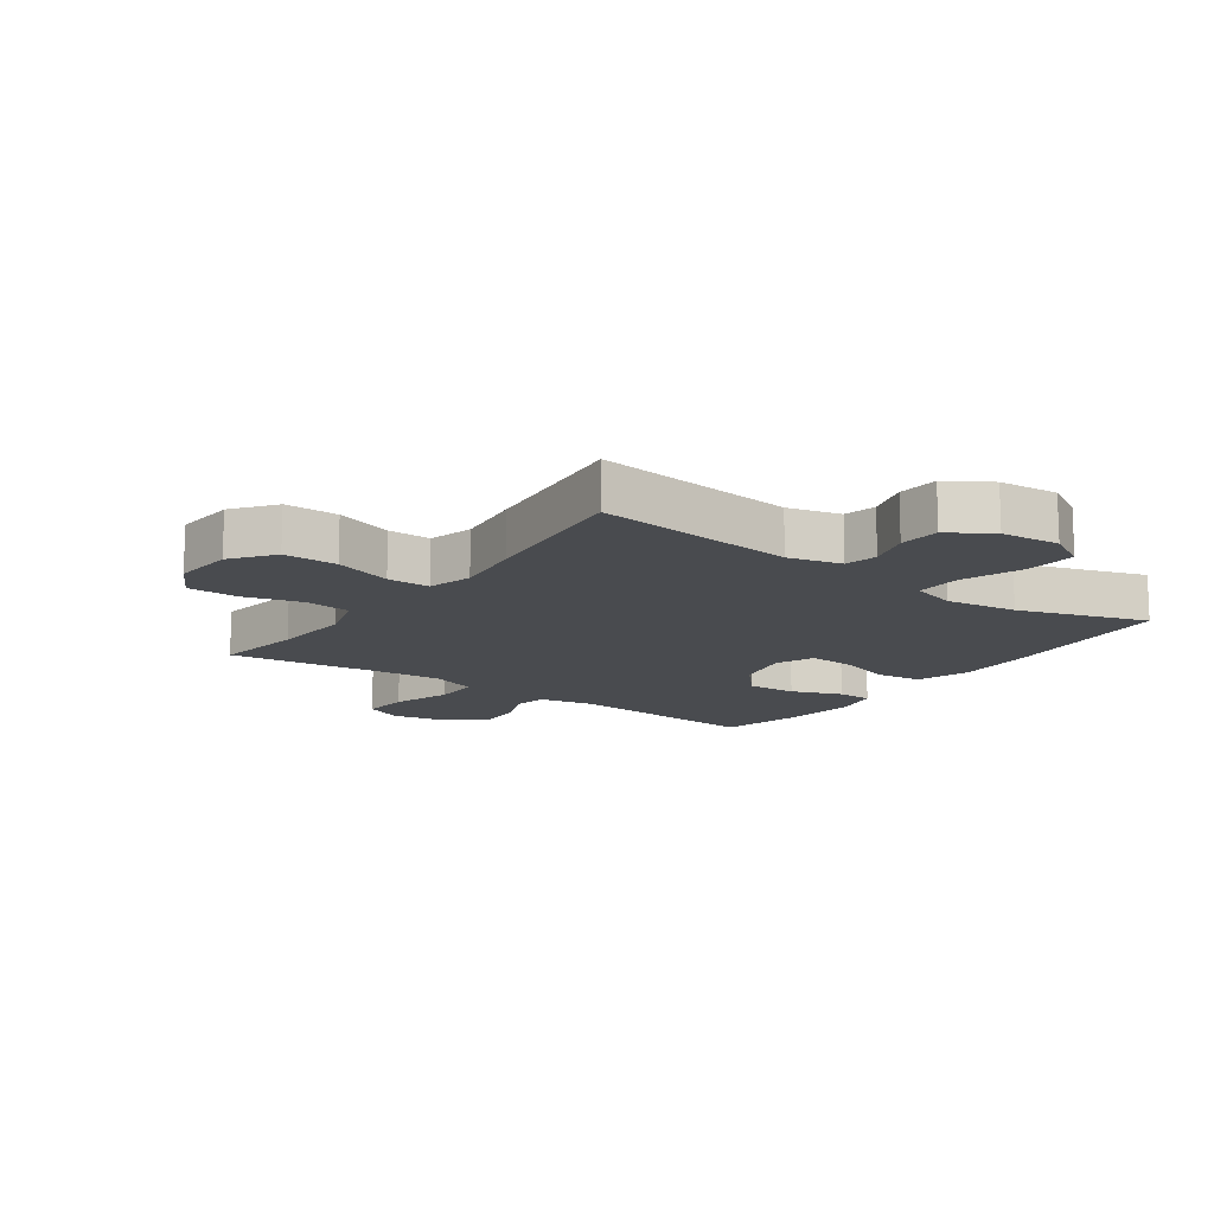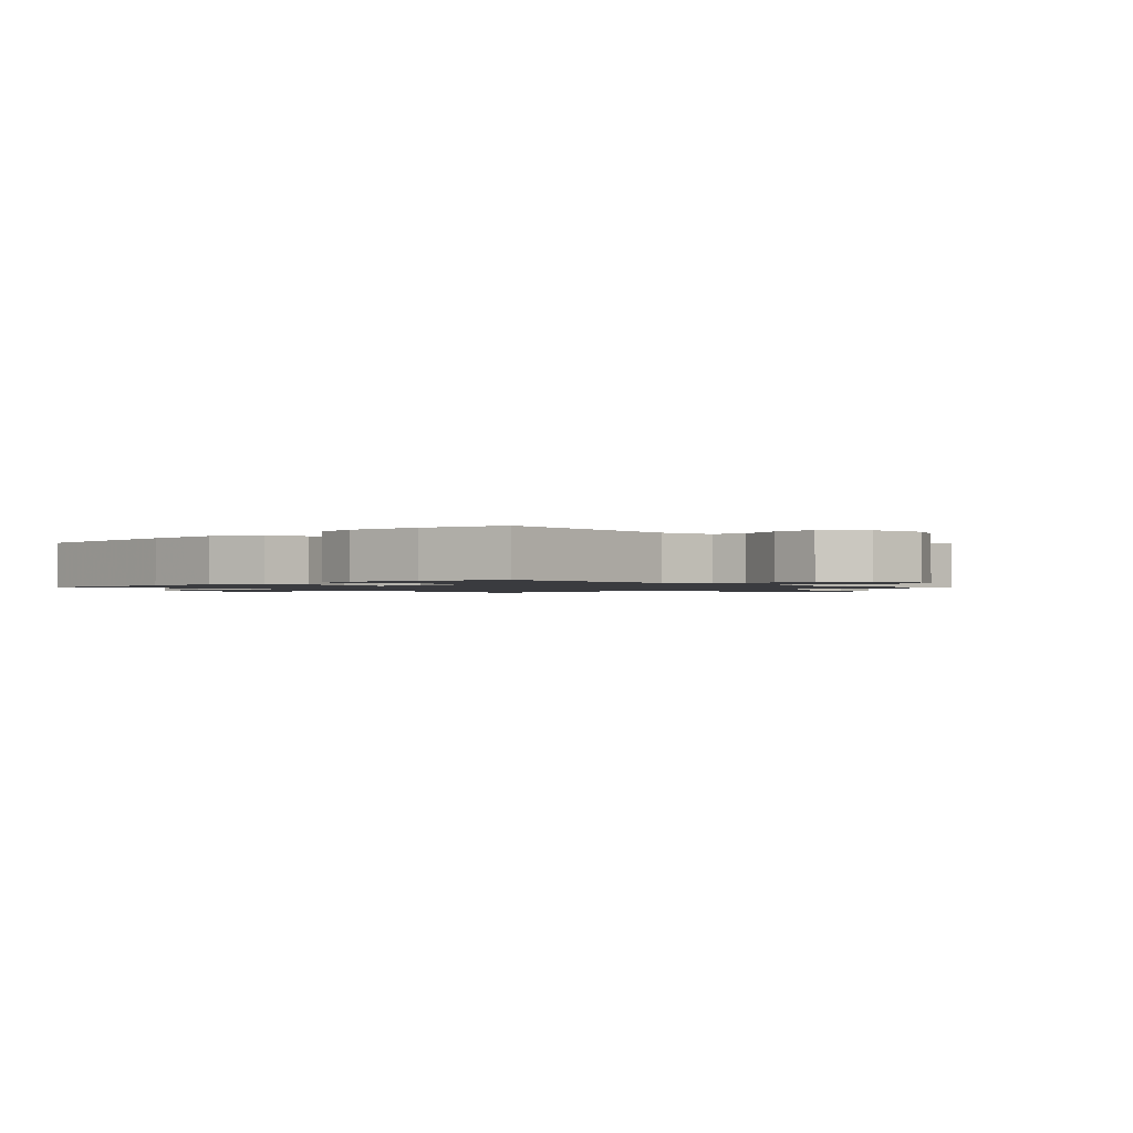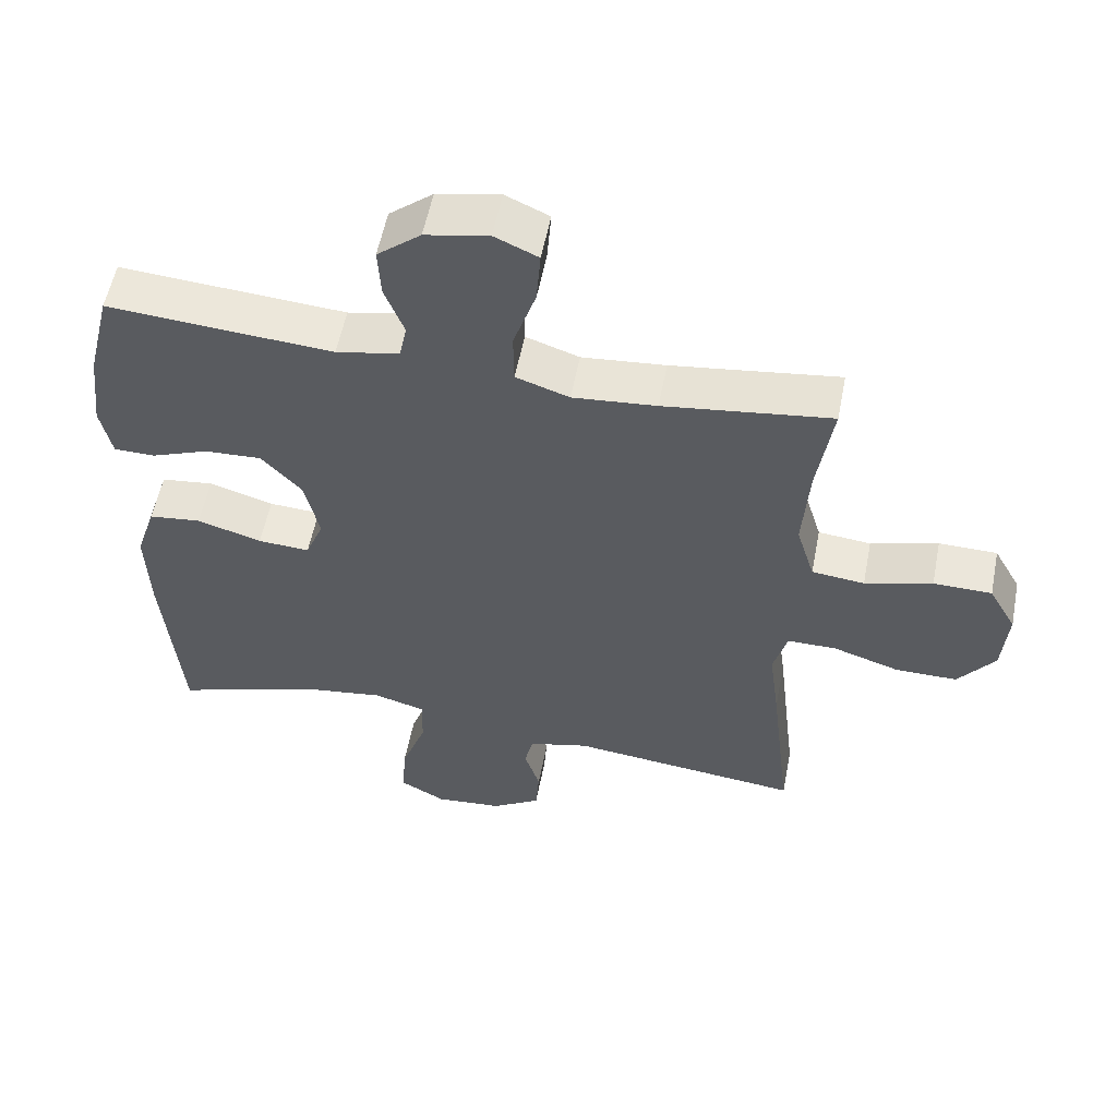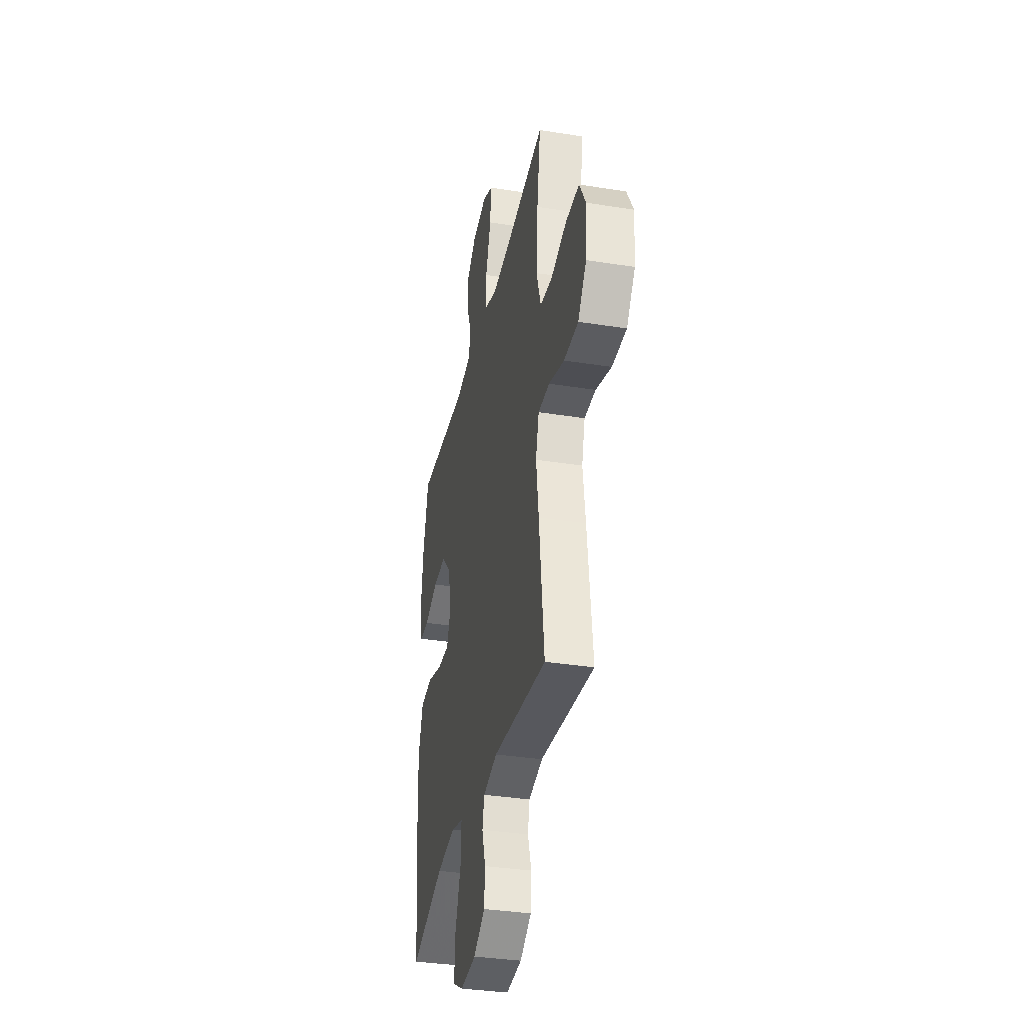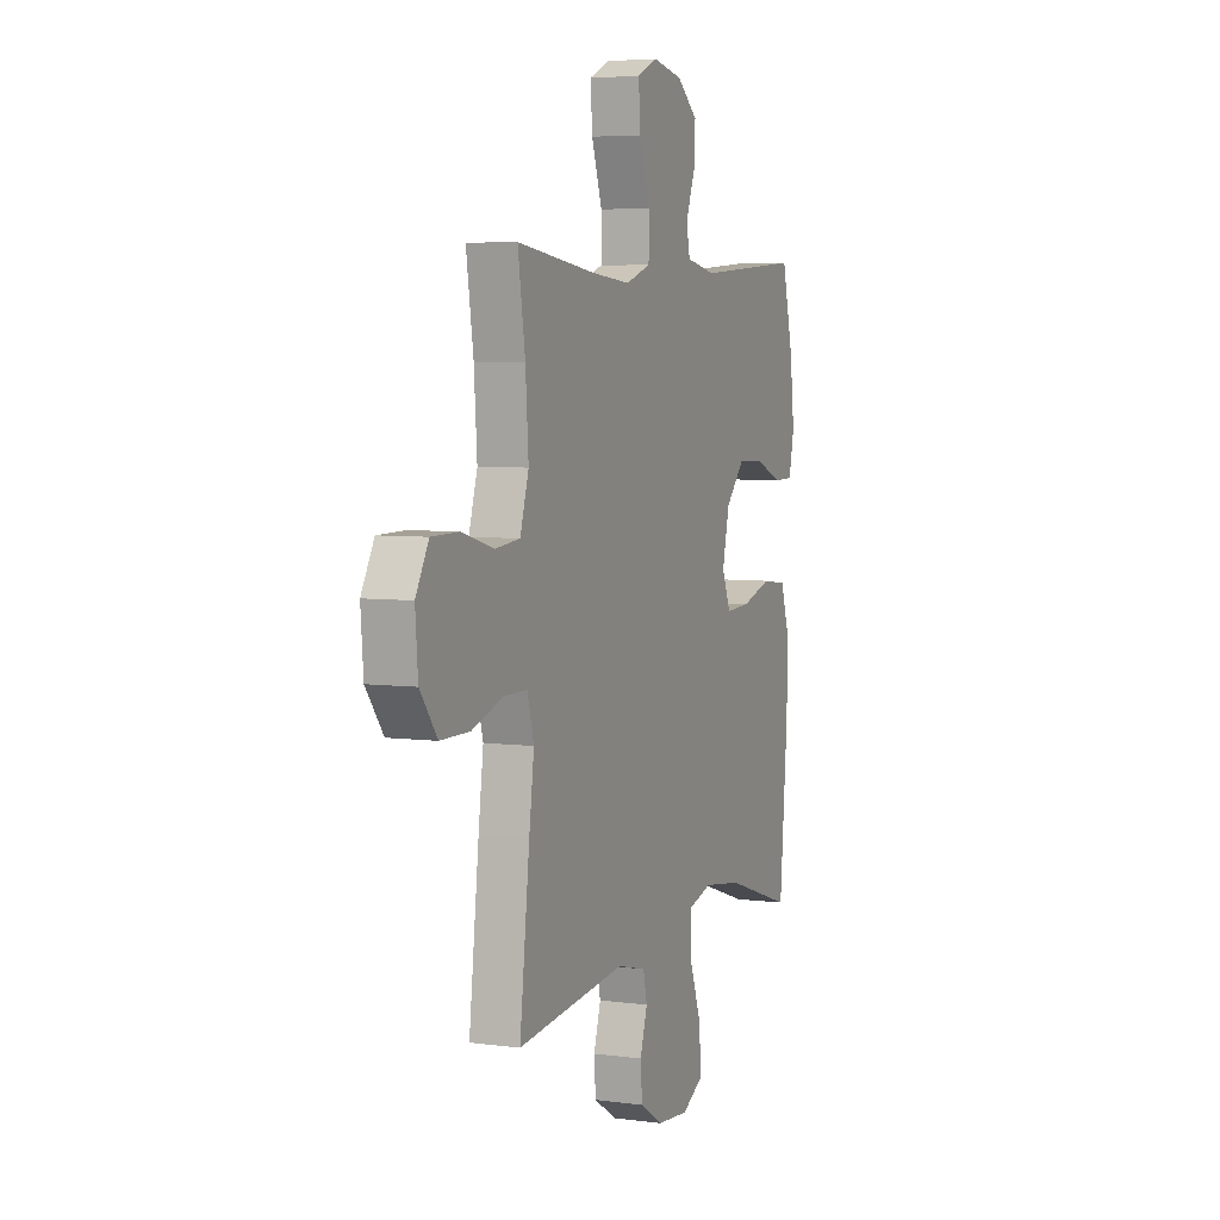
<metadata>
{"format":"obj","ext":"obj","renderer":"f3d","projection":"perspective","resolution":1024,"background":"white","views":[{"elev":-13.9,"azim":144.3,"up":"+Y"},{"elev":-1.3,"azim":-46.8,"up":"+Y"},{"elev":55.9,"azim":11.0,"up":"+Z"},{"elev":-35.0,"azim":78.0,"up":"+Z"},{"elev":5.4,"azim":112.4,"up":"+Z"}]}
</metadata>
<code>
v -0.5 0.07 -0.5
v -0.524 0.07 -0.217
v -0.528 0.07 -0.084
v -0.499 0.07 0.005
v -0.424 0.07 0.014
v -0.332 0.07 -0.014
v -0.258 0.07 -0.018
v -0.232 0.07 0.046
v -0.253 0.07 0.139
v -0.31 0.07 0.202
v -0.391 0.07 0.198
v -0.474 0.07 0.166
v -0.532 0.07 0.167
v -0.548 0.07 0.243
v -0.534 0.07 0.362
v -0.5 0.07 0.5
v -0.179 0.07 0.477
v -0.089 0.07 0.495
v -0.078 0.07 0.547
v -0.106 0.07 0.62
v -0.11 0.07 0.692
v -0.048 0.07 0.743
v 0.042 0.07 0.761
v 0.104 0.07 0.733
v 0.098 0.07 0.655
v 0.066 0.07 0.559
v 0.067 0.07 0.483
v 0.143 0.07 0.457
v 0.262 0.07 0.468
v 0.5 0.07 0.5
v 0.478 0.07 0.354
v 0.469 0.07 0.224
v 0.495 0.07 0.138
v 0.57 0.07 0.13
v 0.666 0.07 0.157
v 0.749 0.07 0.156
v 0.788 0.07 0.086
v 0.78 0.07 -0.014
v 0.728 0.07 -0.083
v 0.64 0.07 -0.083
v 0.545 0.07 -0.052
v 0.475 0.07 -0.052
v 0.455 0.07 -0.125
v 0.47 0.07 -0.239
v 0.5 0.07 -0.5
v 0.17 0.07 -0.464
v 0.083 0.07 -0.486
v 0.071 0.07 -0.539
v 0.093 0.07 -0.61
v 0.088 0.07 -0.677
v 0.018 0.07 -0.721
v -0.079 0.07 -0.73
v -0.144 0.07 -0.694
v -0.138 0.07 -0.61
v -0.102 0.07 -0.51
v -0.1 0.07 -0.435
v -0.174 0.07 -0.414
v -0.291 0.07 -0.431
v -0.5 0 -0.5
v -0.524 0 -0.217
v -0.528 0 -0.084
v -0.499 0 0.005
v -0.424 0 0.014
v -0.332 0 -0.014
v -0.258 0 -0.018
v -0.232 0 0.046
v -0.253 0 0.139
v -0.31 0 0.202
v -0.391 0 0.198
v -0.474 0 0.166
v -0.532 0 0.167
v -0.548 0 0.243
v -0.534 0 0.362
v -0.5 0 0.5
v -0.179 0 0.477
v -0.089 0 0.495
v -0.078 0 0.547
v -0.106 0 0.62
v -0.11 0 0.692
v -0.048 0 0.743
v 0.042 0 0.761
v 0.104 0 0.733
v 0.098 0 0.655
v 0.066 0 0.559
v 0.067 0 0.483
v 0.143 0 0.457
v 0.262 0 0.468
v 0.5 0 0.5
v 0.478 0 0.354
v 0.469 0 0.224
v 0.495 0 0.138
v 0.57 0 0.13
v 0.666 0 0.157
v 0.749 0 0.156
v 0.788 0 0.086
v 0.78 0 -0.014
v 0.728 0 -0.083
v 0.64 0 -0.083
v 0.545 0 -0.052
v 0.475 0 -0.052
v 0.455 0 -0.125
v 0.47 0 -0.239
v 0.5 0 -0.5
v 0.17 0 -0.464
v 0.083 0 -0.486
v 0.071 0 -0.539
v 0.093 0 -0.61
v 0.088 0 -0.677
v 0.018 0 -0.721
v -0.079 0 -0.73
v -0.144 0 -0.694
v -0.138 0 -0.61
v -0.102 0 -0.51
v -0.1 0 -0.435
v -0.174 0 -0.414
v -0.291 0 -0.431
f 52 53 54 55
f 52 55 56
f 51 52 56
f 48 49 50 51
f 47 48 51 56
f 46 47 56 57
f 43 44 45 46
f 42 43 46 57
f 38 39 40 41
f 38 41 42
f 37 38 42
f 34 35 36 37
f 33 34 37 42
f 32 33 42 57
f 29 30 31
f 28 29 31 32
f 27 28 32 57
f 23 24 25 26
f 19 20 21 22
f 19 22 23 26
f 14 15 16 17
f 14 17 18
f 11 12 13 14
f 10 11 14 18
f 9 10 18
f 8 9 18
f 3 4 5 6
f 3 6 7
f 58 1 2 3
f 58 3 7
f 57 58 7 8
f 27 57 8 18
f 18 19 26 27
f 113 112 111 110
f 114 113 110
f 114 110 109
f 109 108 107 106
f 114 109 106 105
f 115 114 105 104
f 104 103 102 101
f 115 104 101 100
f 99 98 97 96
f 100 99 96
f 100 96 95
f 95 94 93 92
f 100 95 92 91
f 115 100 91 90
f 89 88 87
f 90 89 87 86
f 115 90 86 85
f 84 83 82 81
f 80 79 78 77
f 84 81 80 77
f 75 74 73 72
f 76 75 72
f 72 71 70 69
f 76 72 69 68
f 76 68 67
f 76 67 66
f 64 63 62 61
f 65 64 61
f 61 60 59 116
f 65 61 116
f 66 65 116 115
f 76 66 115 85
f 85 84 77 76
f 1 59 60 2
f 2 60 61 3
f 3 61 62 4
f 4 62 63 5
f 5 63 64 6
f 6 64 65 7
f 7 65 66 8
f 8 66 67 9
f 9 67 68 10
f 10 68 69 11
f 11 69 70 12
f 12 70 71 13
f 13 71 72 14
f 14 72 73 15
f 15 73 74 16
f 16 74 75 17
f 17 75 76 18
f 18 76 77 19
f 19 77 78 20
f 20 78 79 21
f 21 79 80 22
f 22 80 81 23
f 23 81 82 24
f 24 82 83 25
f 25 83 84 26
f 26 84 85 27
f 27 85 86 28
f 28 86 87 29
f 29 87 88 30
f 30 88 89 31
f 31 89 90 32
f 32 90 91 33
f 33 91 92 34
f 34 92 93 35
f 35 93 94 36
f 36 94 95 37
f 37 95 96 38
f 38 96 97 39
f 39 97 98 40
f 40 98 99 41
f 41 99 100 42
f 42 100 101 43
f 43 101 102 44
f 44 102 103 45
f 45 103 104 46
f 46 104 105 47
f 47 105 106 48
f 48 106 107 49
f 49 107 108 50
f 50 108 109 51
f 51 109 110 52
f 52 110 111 53
f 53 111 112 54
f 54 112 113 55
f 55 113 114 56
f 56 114 115 57
f 57 115 116 58
f 58 116 59 1

</code>
